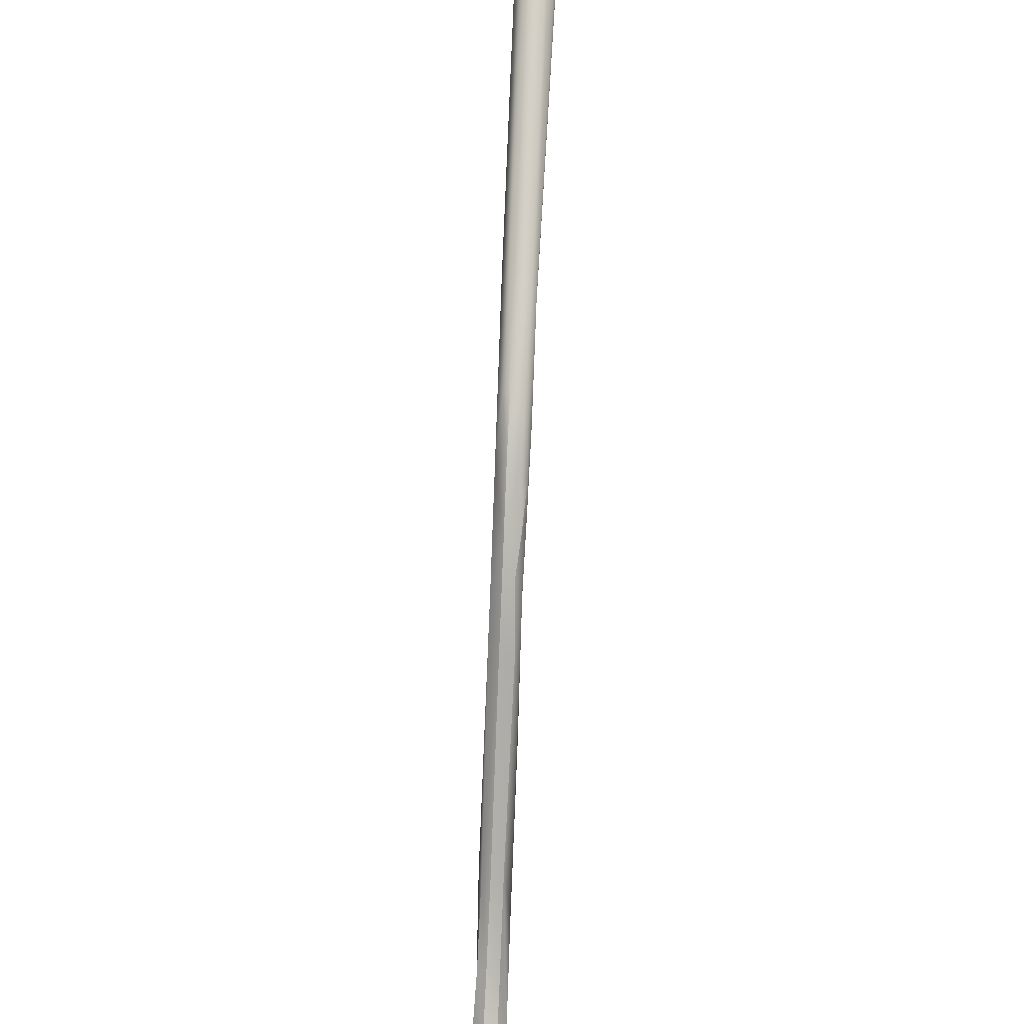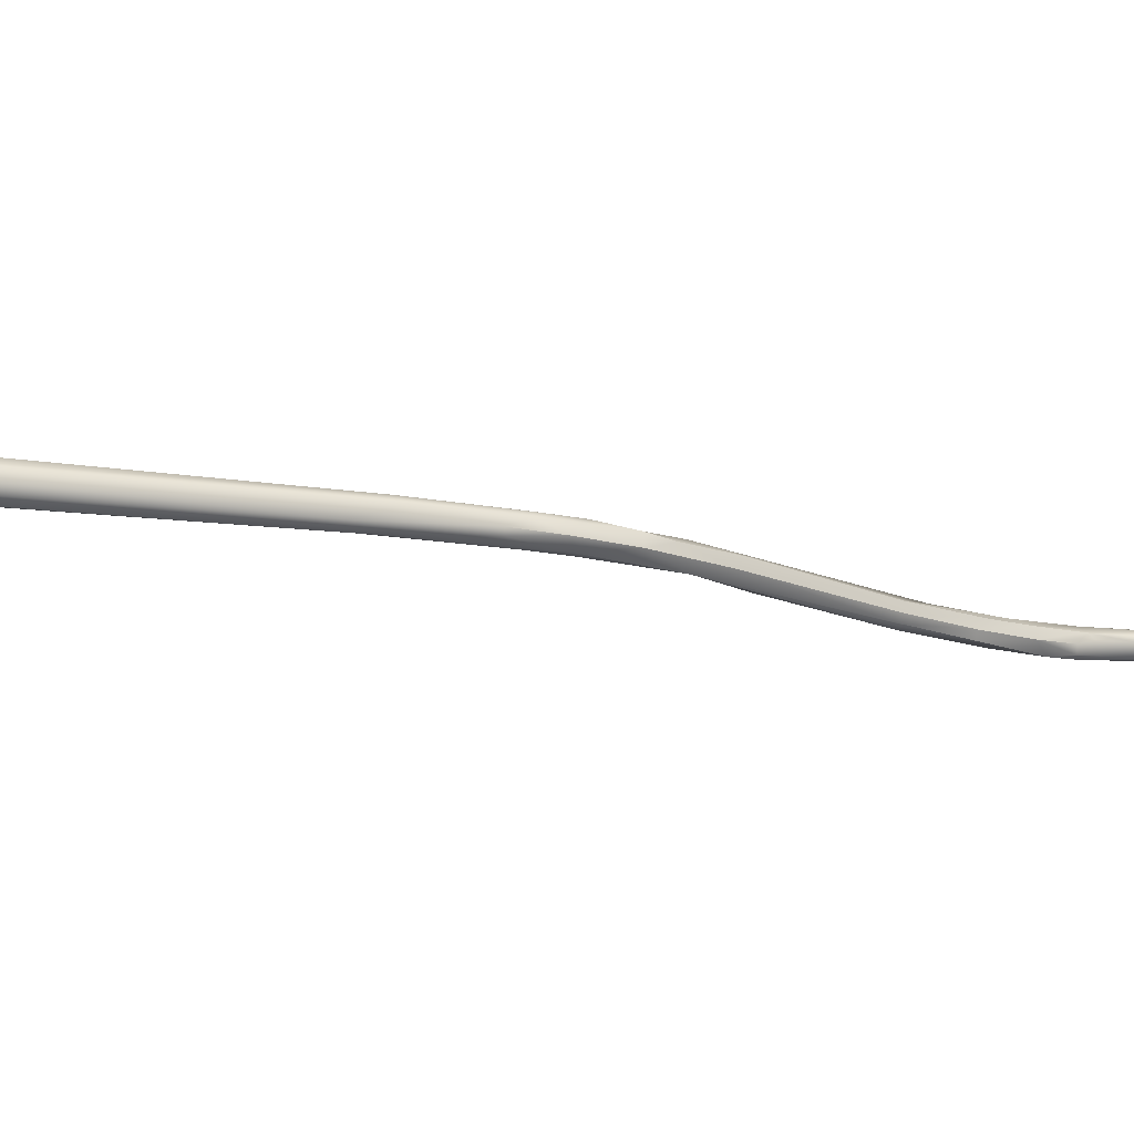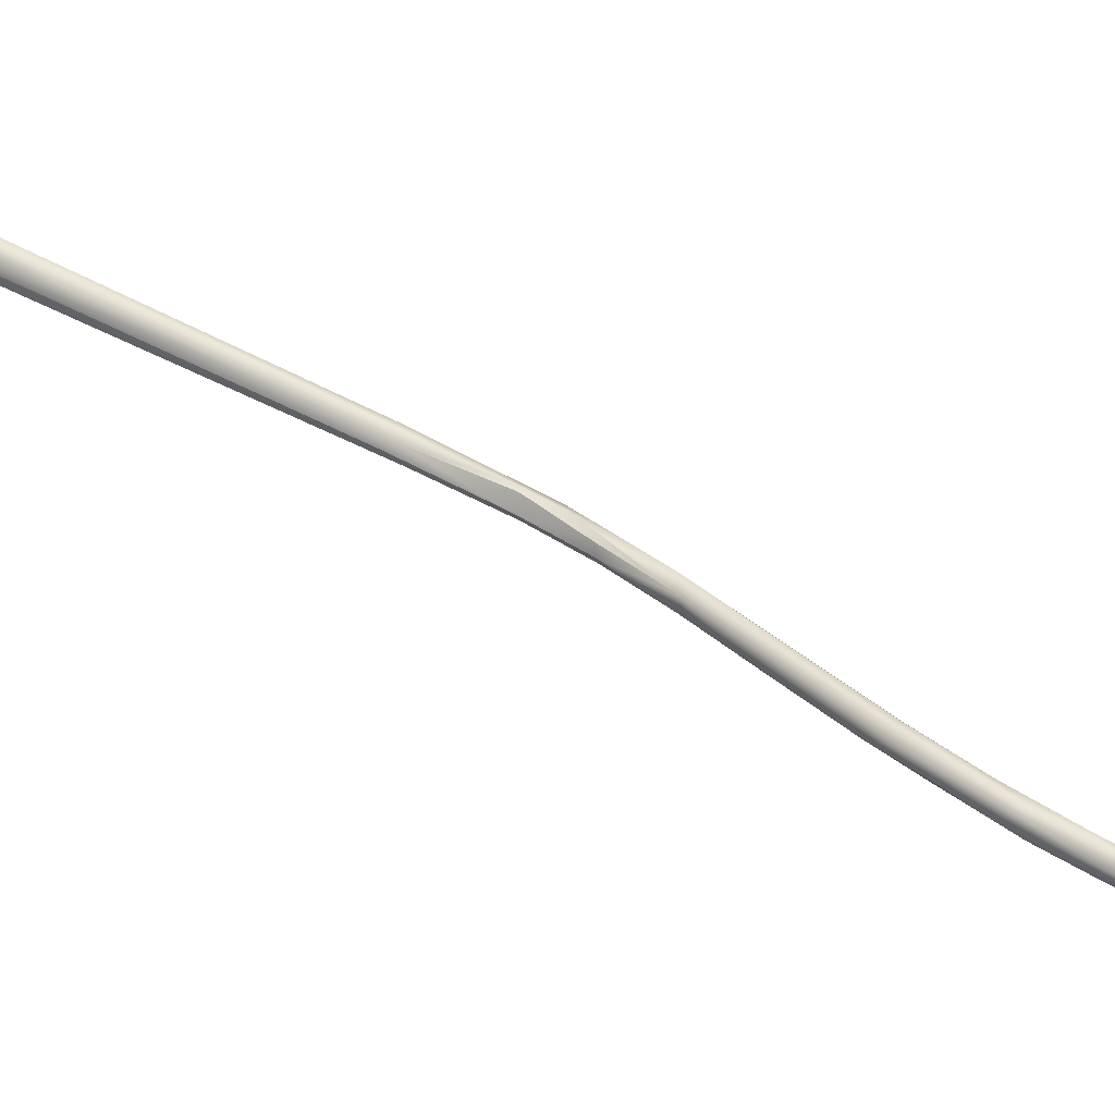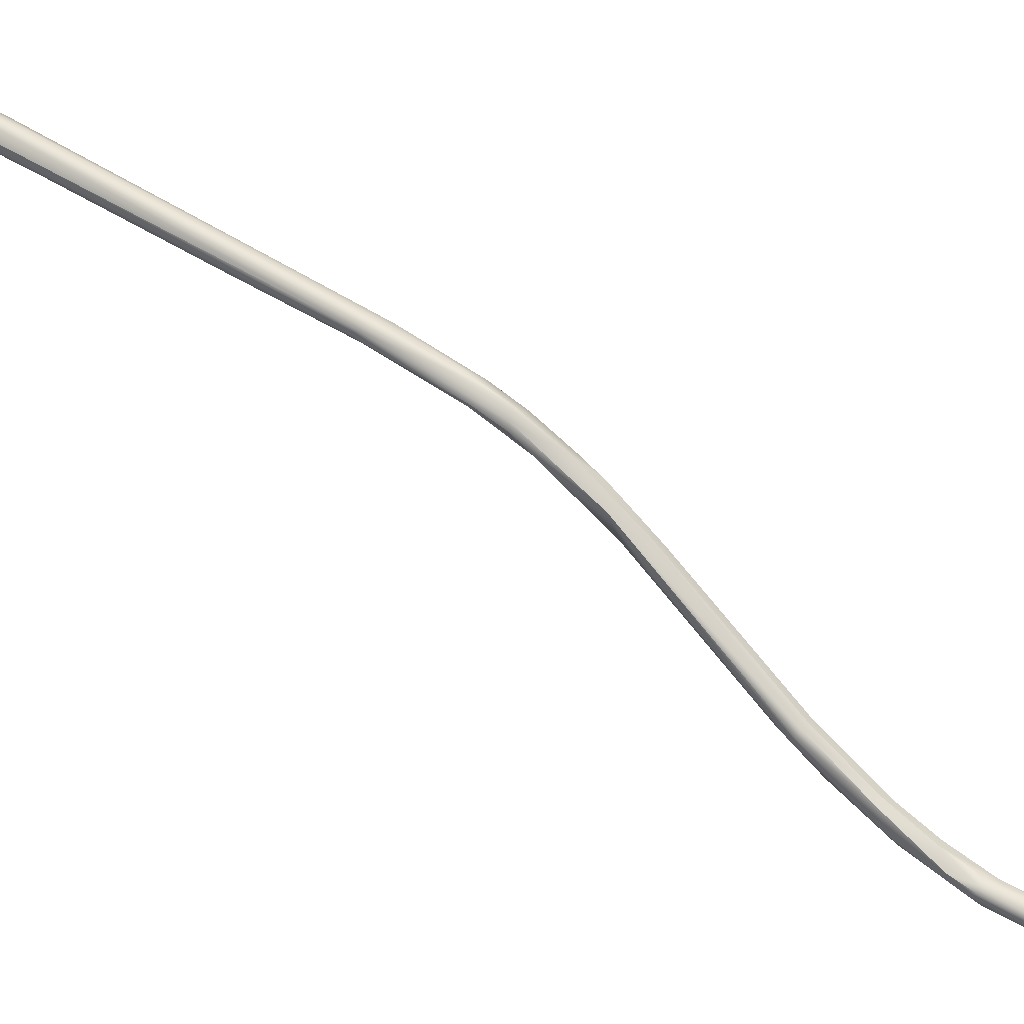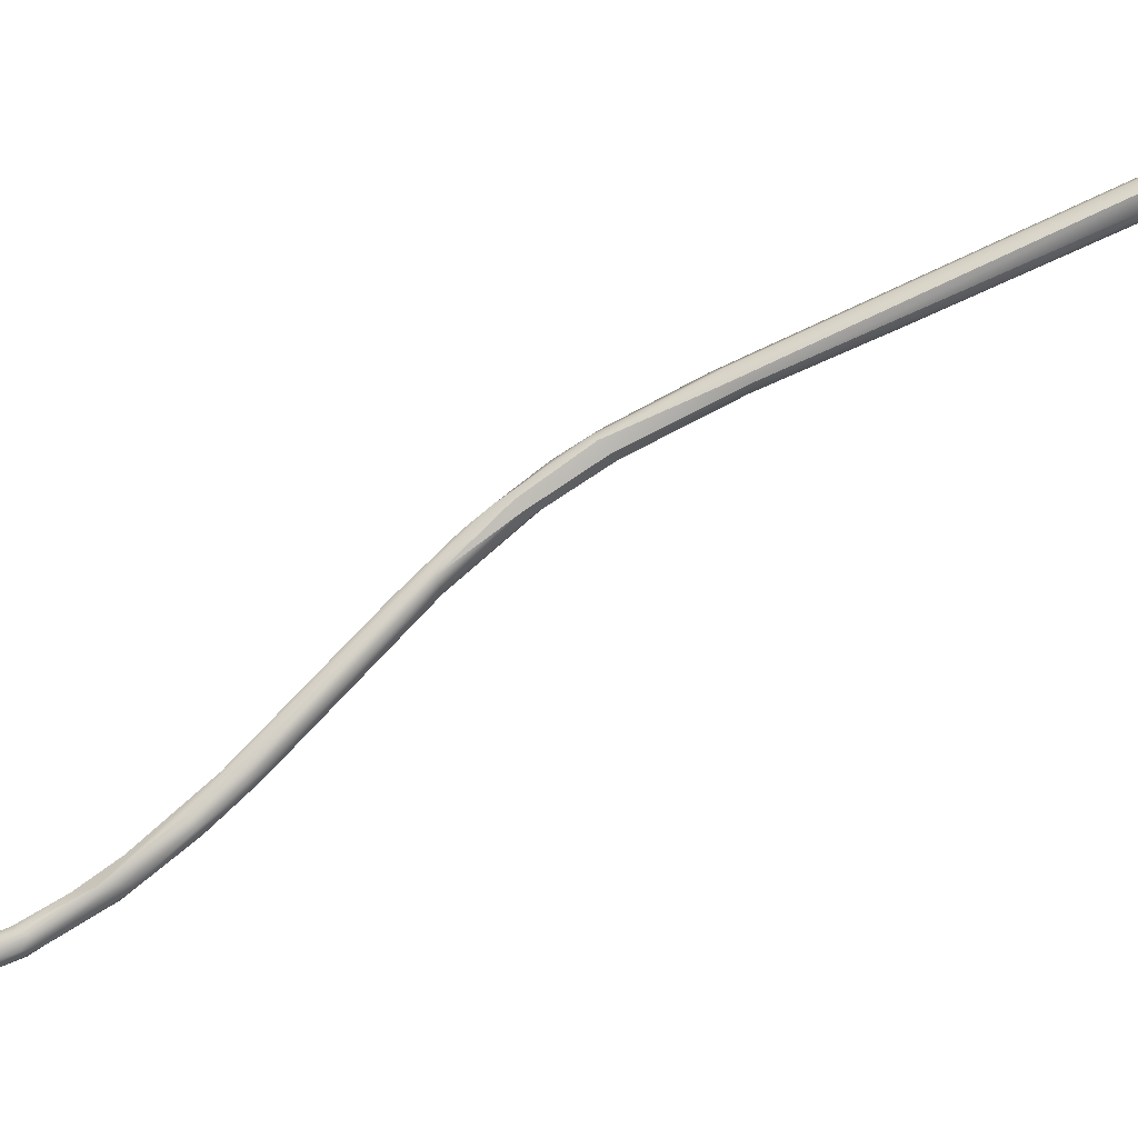
<metadata>
{"format":"obj","ext":"obj","renderer":"f3d","projection":"perspective","resolution":1024,"background":"white","views":[{"elev":60.2,"azim":3.0,"up":"+Y"},{"elev":73.9,"azim":-91.0,"up":"+Y"},{"elev":-69.5,"azim":-109.3,"up":"+Y"},{"elev":20.8,"azim":-64.2,"up":"+Y"},{"elev":-23.6,"azim":105.0,"up":"+Y"}]}
</metadata>
<code>
v -1.225 -64.2 1466
v -1.209 -64.41 1466
v -1.224 -64.04 1466
v -1.299 -64.39 1466
v -1.215 -64.68 1466
v -0.9836 -64.2 1466
v -0.9859 -63.88 1466
v -0.9834 -64.78 1466
v -0.9994 -63.98 1467
v -0.7948 -64.41 1466
v -0.7922 -63.76 1466
v -0.6214 -64 1466
v -0.6077 -64.2 1466
v -0.5934 -63.79 1466
v -0.4155 -64.4 1466
v -0.4062 -64.02 1466
v -0.4275 -64.94 1466
v -0.4066 -64.07 1467
v -0.2149 -64.39 1466
v -0.1863 -64.02 1466
v -0.007813 -64.4 1466
v -0.1076 -64.25 1467
v -1.306 -64.6 1467
v -1.174 -64.54 1468
v -0.7858 -64.65 1469
v -1.001 -65.92 1469
v -1.218 -66.34 1471
v -0.8 -66.23 1470
v -0.7885 -67.47 1474
v -0.9975 -68.08 1476
v -1.104 -69.3 1480
v -1.188 -69.18 1480
v -0.9836 -68.53 1479
v -0.8062 -69.62 1480
v -0.4063 -69.5 1480
v -0.1891 -69.6 1480
v -0.4353 -69.05 1481
v -0.183 -69.12 1480
v -1.128 -70.88 1483
v -0.9966 -70.1 1483
v -1 -71 1483
v -0.7859 -69.97 1483
v -0.4 -71.07 1483
v -0.4133 -70.35 1484
v -0.1529 -70.78 1484
v -0.7918 -70.84 1485
v -0.2514 -70.59 1484
v -0.4101 -71.06 1485
v -1.121 -71.54 1485
v -1.123 -71.19 1485
v -0.1981 -71.39 1485
v -0.8 -72.39 1486
v -0.783 -72.06 1487
v -0.4 -72.47 1486
v -0.3019 -72.18 1487
v -0.1772 -72.19 1486
v -0.4152 -72.79 1487
v -1.107 -73.45 1488
v -0.7919 -74.38 1488
v -0.7818 -74.13 1489
v -0.2093 -73.29 1488
v -0.2262 -74.11 1488
v -0.4101 -75.39 1489
v -0.3406 -74.49 1489
v -1.066 -75.46 1489
v -0.1752 -76.44 1491
v -0.6001 -78.79 1493
v -0.7931 -79.08 1493
v -0.6 -79.61 1493
v -0.2644 -78.91 1493
v -0.4098 -79.26 1493
v -0.7797 -78.78 1494
v -0.4071 -78.88 1494
v -1.012 -79.38 1493
v -1.141 -79.2 1494
v -1.044 -78.94 1494
v -0.7921 -80.43 1494
v -0.4069 -80.37 1494
v -0.176 -80.01 1495
v -0.7912 -80.59 1496
v -1.067 -80.8 1496
v -1.072 -81.66 1496
v -0.8056 -82 1497
v -0.5943 -81.75 1496
v -0.4 -80.92 1496
v -0.2505 -81.78 1497
v -0.8025 -81.77 1498
v -0.4 -81.8 1498
v -0.1547 -81.8 1497
v -1.155 -82.4 1498
v -1.069 -82.95 1499
v -1.057 -82.61 1499
v -1.137 -82.84 1499
v -0.96 -83.27 1499
v -0.7885 -82.41 1499
v -0.7946 -82.7 1500
v -0.6027 -83.07 1498
v -0.5997 -83.43 1499
v -0.6095 -82.62 1500
v -0.2278 -82.97 1499
v -0.3999 -83.31 1499
v -0.4174 -82.6 1499
v -0.1672 -82.8 1499
v -0.993 -83.37 1501
v -0.9948 -83.77 1501
v -0.6201 -83.02 1501
v -0.4091 -83.07 1501
v -0.1116 -83.37 1501
v -0.1748 -83.77 1501
v -0.1972 -83.38 1501
v -0.7992 -84.02 1501
v -0.6139 -84.01 1501
v -0.4114 -84.01 1501
v -1.1 -83.79 1503
v -0.8002 -83.25 1502
v -0.7925 -83.34 1503
v -0.5937 -83.18 1502
v -0.5916 -83.36 1503
v -1.098 -83.99 1503
v -0.7961 -84.35 1503
v -0.6004 -84.17 1502
v -0.6001 -84.36 1503
v -0.2106 -84 1503
v -0.9965 -83.58 1503
v -1.08 -83.8 1503
v -0.7969 -83.5 1503
v -0.7969 -83.8 1504
v -0.5974 -83.47 1503
v -0.5983 -83.61 1504
v -0.593 -83.81 1504
v -0.3542 -83.61 1503
v -0.405 -83.8 1504
v -0.197 -83.79 1503
v -1.046 -84.19 1503
v -1.121 -84 1503
v -1.047 -84.19 1503
v -0.99 -84.01 1504
v -0.7976 -84.43 1503
v -0.7926 -84.01 1504
v -0.8013 -84.2 1504
v -0.6071 -84.44 1503
v -0.5929 -84.46 1503
v -0.6071 -83.99 1504
v -0.5989 -84.19 1504
v -0.5987 -84.35 1504
v -0.4034 -84.35 1503
v -0.4052 -84.38 1503
v -0.4105 -84 1504
v -0.3668 -84.2 1504
v -0.2013 -84 1503
v -0.9859 -63.88 1466
v -0.7948 -64.41 1466
v -0.5934 -63.79 1466
v -0.5934 -63.79 1466
v -0.4155 -64.4 1466
v -0.4155 -64.4 1466
v -0.2149 -64.39 1466
v -0.1863 -64.02 1466
v -0.1863 -64.02 1466
v -0.007813 -64.4 1466
v -0.007813 -64.4 1466
v -1.306 -64.6 1467
v -0.4063 -69.5 1480
v -0.1891 -69.6 1480
v -1.128 -70.88 1483
v -1 -71 1483
v -0.4 -71.07 1483
v -0.1529 -70.78 1484
v -0.7918 -70.84 1485
v -1.121 -71.54 1485
v -0.8 -72.39 1486
v -0.783 -72.06 1487
v -0.4 -72.47 1486
v -0.3019 -72.18 1487
v -0.1772 -72.19 1486
v -0.4152 -72.79 1487
v -1.107 -73.45 1488
v -0.7919 -74.38 1488
v -0.7818 -74.13 1489
v -0.2262 -74.11 1488
v -0.3406 -74.49 1489
v -0.7797 -78.78 1494
v -0.4071 -78.88 1494
v -0.7912 -80.59 1496
v -1.067 -80.8 1496
v -0.4 -80.92 1496
v -0.8025 -81.77 1498
v -0.4 -81.8 1498
v -0.1547 -81.8 1497
v -1.155 -82.4 1498
v -0.4174 -82.6 1499
v -0.5916 -83.36 1503
v -0.5974 -83.47 1503
v -1.047 -84.19 1503
v -0.7976 -84.43 1503
v -0.5929 -84.46 1503
v -0.5929 -84.46 1503
v -0.4052 -84.38 1503
v -0.4052 -84.38 1503
v -0.4105 -84 1504
v -0.3668 -84.2 1504
g grp1
f 7 6 1
f 6 10 2
f 1 6 2
f 3 7 1
f 2 4 1
f 2 5 4
f 1 4 3
f 4 23 3
f 4 5 162
f 10 8 2
f 2 8 5
f 9 11 151
f 151 3 9
f 8 152 17
f 6 7 12
f 12 13 6
f 13 10 6
f 12 7 14
f 15 17 152
f 153 151 11
f 12 16 13
f 16 155 13
f 13 156 10
f 14 20 16
f 14 16 12
f 18 158 154
f 18 154 11
f 155 16 19
f 15 157 17
f 19 16 159
f 21 19 159
f 18 22 158
f 158 22 160
f 157 161 17
f 8 17 28
f 3 23 24
f 24 23 32
f 5 27 162
f 162 27 32
f 3 24 9
f 33 9 24
f 24 32 33
f 11 9 25
f 9 33 25
f 18 11 25
f 18 38 22
f 18 25 37
f 37 38 18
f 8 26 5
f 5 26 27
f 28 26 8
f 28 17 29
f 26 28 29
f 27 26 30
f 30 26 29
f 17 35 29
f 17 161 163
f 160 38 36
f 163 161 164
f 27 30 31
f 34 29 35
f 29 34 30
f 31 32 27
f 30 34 31
f 40 33 32
f 36 38 45
f 164 168 43
f 164 43 163
f 50 40 32
f 25 33 37
f 37 44 38
f 31 39 32
f 34 165 31
f 34 41 165
f 166 34 167
f 35 167 34
f 39 50 32
f 40 42 33
f 40 46 42
f 40 50 46
f 37 33 42
f 44 37 42
f 44 48 47
f 38 44 47
f 47 45 38
f 43 168 56
f 50 53 46
f 44 42 169
f 169 48 44
f 172 48 169
f 51 45 47
f 48 51 47
f 45 51 175
f 39 49 50
f 41 170 165
f 49 58 50
f 166 167 52
f 170 41 171
f 50 177 53
f 167 54 52
f 172 55 48
f 48 55 51
f 43 56 173
f 170 171 59
f 49 178 58
f 178 52 54
f 57 55 172
f 62 173 56
f 174 176 61
f 174 175 51
f 174 61 175
f 54 180 178
f 53 177 60
f 57 172 179
f 64 57 179
f 63 178 180
f 181 61 176
f 180 175 61
f 178 65 58
f 177 76 60
f 73 64 179
f 61 181 79
f 79 181 183
f 177 75 76
f 73 179 72
f 58 65 75
f 60 76 182
f 178 74 65
f 180 61 66
f 61 79 66
f 65 74 75
f 178 68 74
f 67 68 178
f 178 63 67
f 70 63 180
f 66 79 70
f 70 180 66
f 74 68 77
f 68 67 69
f 77 68 69
f 63 71 67
f 67 71 69
f 69 71 78
f 63 70 71
f 70 78 71
f 77 69 78
f 79 78 70
f 79 183 89
f 74 82 75
f 81 76 75
f 81 75 82
f 182 76 80
f 80 76 185
f 85 73 72
f 85 72 184
f 183 186 89
f 74 77 82
f 77 83 82
f 77 78 84
f 84 83 77
f 88 85 184
f 79 86 78
f 78 86 84
f 186 188 89
f 79 189 86
f 90 81 82
f 82 91 90
f 80 185 87
f 185 190 87
f 91 82 83
f 97 91 83
f 88 184 187
f 89 188 103
f 100 86 189
f 189 103 100
f 91 93 90
f 83 84 97
f 84 86 97
f 100 97 86
f 190 92 87
f 92 95 87
f 102 187 95
f 102 88 187
f 190 93 92
f 91 105 93
f 91 94 105
f 94 91 97
f 95 92 96
f 94 97 98
f 99 102 95
f 96 99 95
f 97 101 98
f 101 113 98
f 188 191 103
f 100 101 97
f 100 109 101
f 100 103 108
f 109 100 108
f 101 109 113
f 104 92 93
f 96 92 106
f 92 104 106
f 104 93 105
f 94 111 105
f 115 106 104
f 105 114 104
f 124 115 104
f 104 114 124
f 96 106 99
f 98 112 94
f 111 94 112
f 117 106 115
f 98 113 112
f 106 102 99
f 106 107 102
f 117 110 107
f 117 107 106
f 107 110 191
f 110 103 191
f 103 110 108
f 108 110 109
f 113 109 146
f 111 112 121
f 121 120 111
f 113 121 112
f 105 119 114
f 119 135 114
f 116 115 124
f 124 126 116
f 115 116 117
f 117 116 118
f 118 116 126
f 126 128 118
f 192 110 117
f 110 192 131
f 192 193 131
f 123 146 109
f 133 123 109
f 110 131 133
f 110 133 109
f 119 134 135
f 120 105 111
f 134 105 120
f 119 105 134
f 120 138 134
f 121 122 120
f 138 120 141
f 113 146 121
f 146 122 121
f 122 146 141
f 122 141 120
f 146 123 150
f 125 124 114
f 114 135 125
f 125 135 137
f 124 125 126
f 126 125 127
f 125 137 127
f 127 137 139
f 129 128 126
f 129 126 127
f 130 129 127
f 130 127 143
f 127 139 143
f 131 193 129
f 132 131 129
f 132 129 130
f 132 130 148
f 130 143 148
f 131 132 150
f 200 150 132
f 131 150 133
f 133 150 123
f 134 136 135
f 134 138 136
f 194 137 135
f 194 195 140
f 137 194 140
f 137 140 139
f 141 142 138
f 145 140 195
f 196 145 195
f 143 139 144
f 139 140 144
f 145 144 140
f 141 146 197
f 145 147 149
f 147 145 196
f 146 198 197
f 148 143 144
f 149 144 145
f 201 199 150
f 150 199 146
f 201 150 200
f 144 149 148
f 38 160 22

</code>
